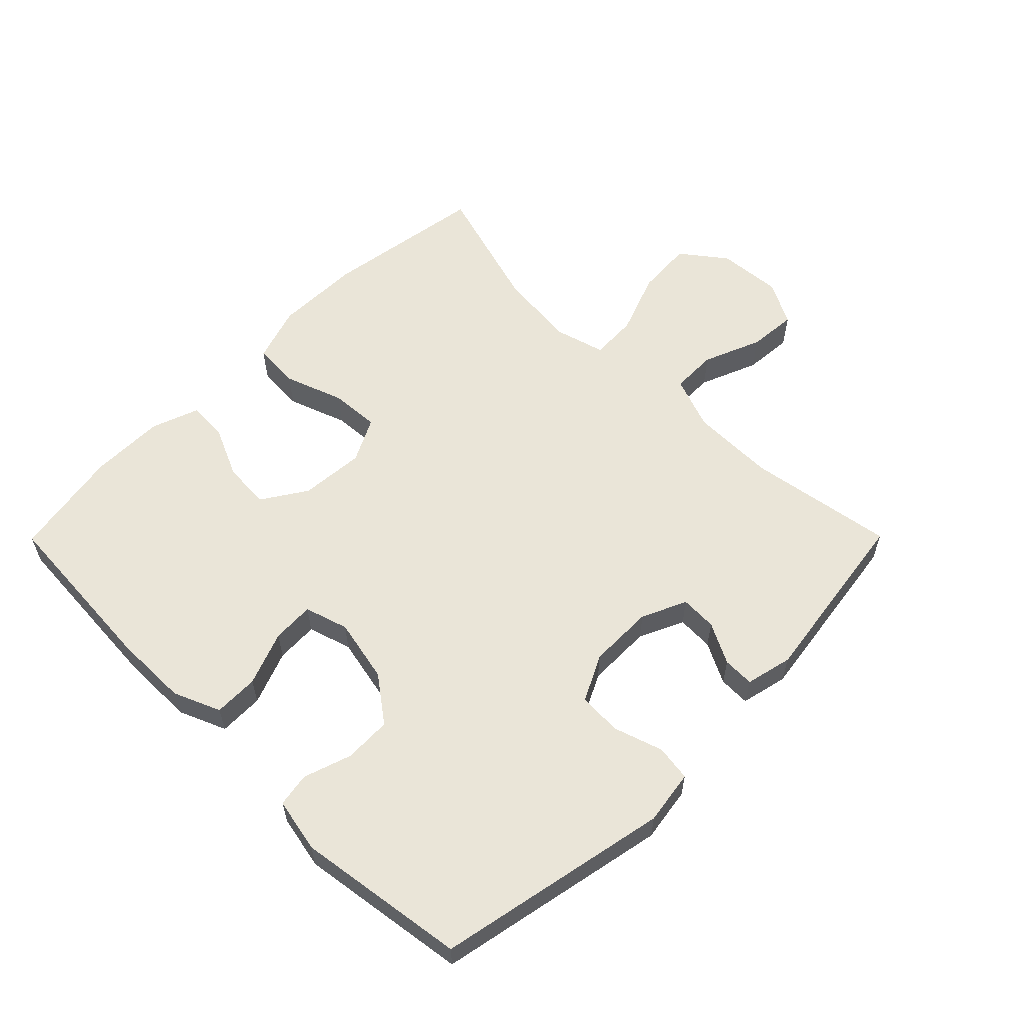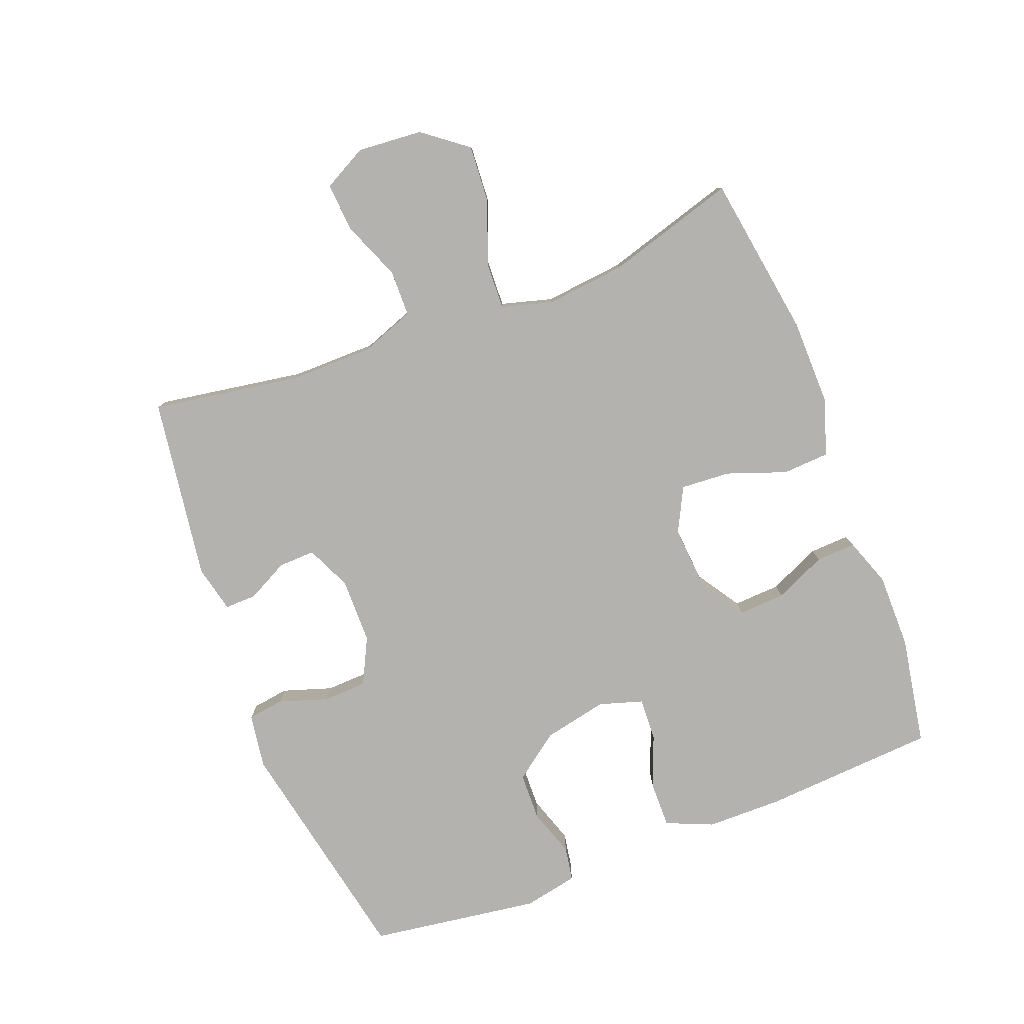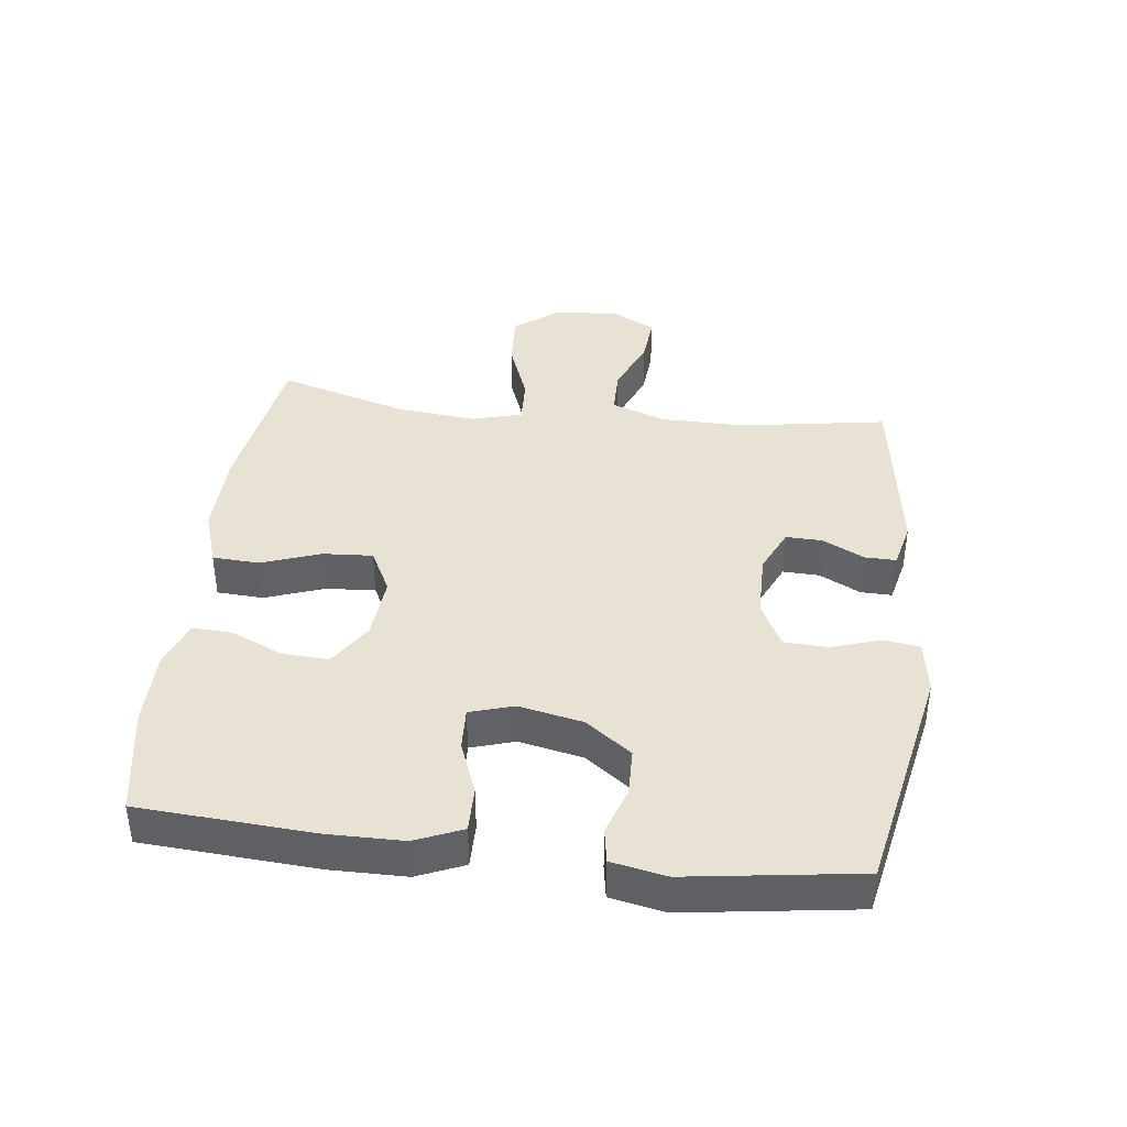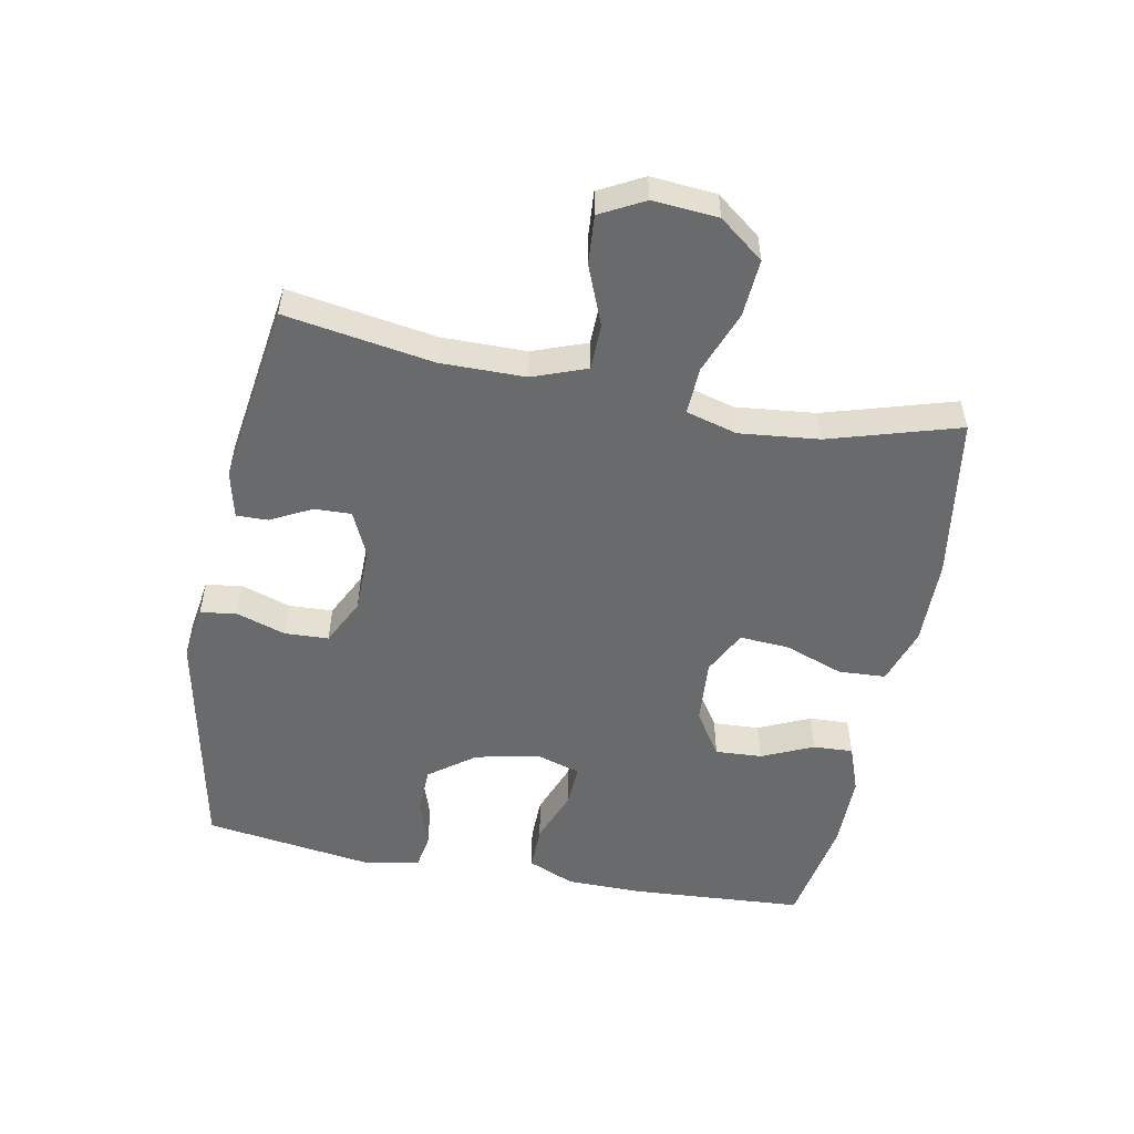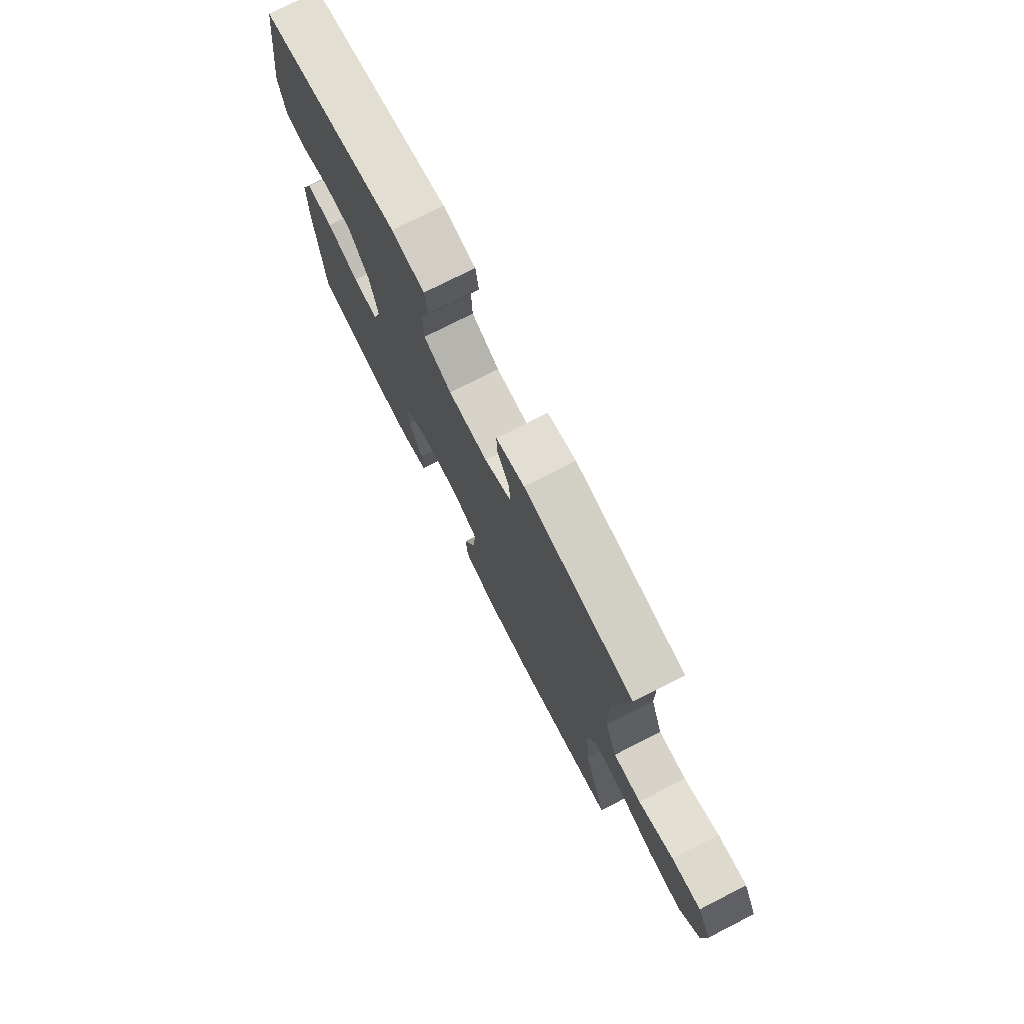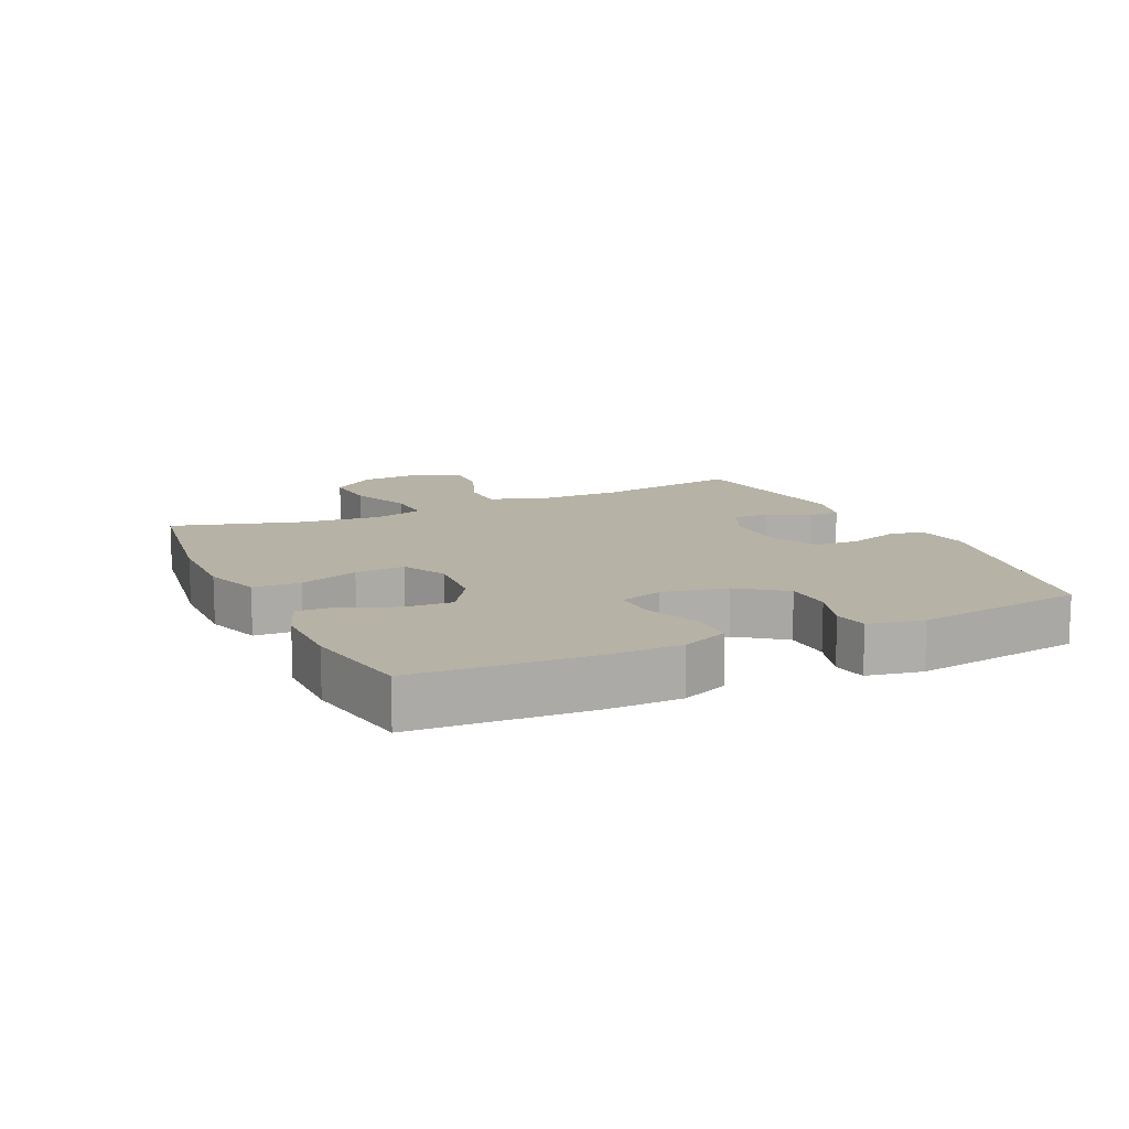
<metadata>
{"format":"obj","ext":"obj","renderer":"f3d","projection":"perspective","resolution":1024,"background":"white","views":[{"elev":58.7,"azim":-45.2,"up":"+Y"},{"elev":-79.7,"azim":111.1,"up":"+Y"},{"elev":39.8,"azim":-83.1,"up":"+Y"},{"elev":-52.9,"azim":79.1,"up":"+Y"},{"elev":75.4,"azim":63.0,"up":"+Z"},{"elev":12.4,"azim":-115.1,"up":"+Y"}]}
</metadata>
<code>
v -0.5 0.07 0.5
v -0.136 0.07 0.573
v -0.051 0.07 0.56
v -0.043 0.07 0.504
v -0.068 0.07 0.427
v -0.065 0.07 0.359
v 0.007 0.07 0.323
v 0.109 0.07 0.322
v 0.179 0.07 0.354
v 0.177 0.07 0.411
v 0.144 0.07 0.475
v 0.143 0.07 0.524
v 0.216 0.07 0.541
v 0.5 0.07 0.5
v 0.463 0.07 0.271
v 0.464 0.07 0.139
v 0.495 0.07 0.055
v 0.567 0.07 0.054
v 0.658 0.07 0.091
v 0.734 0.07 0.097
v 0.77 0.07 0.029
v 0.762 0.07 -0.072
v 0.709 0.07 -0.141
v 0.62 0.07 -0.135
v 0.522 0.07 -0.098
v 0.449 0.07 -0.095
v 0.427 0.07 -0.174
v 0.44 0.07 -0.298
v 0.5 0.07 -0.5
v 0.247 0.07 -0.539
v 0.112 0.07 -0.541
v 0.024 0.07 -0.512
v 0.02 0.07 -0.439
v 0.053 0.07 -0.347
v 0.058 0.07 -0.27
v -0.011 0.07 -0.235
v -0.112 0.07 -0.243
v -0.181 0.07 -0.288
v -0.177 0.07 -0.361
v -0.141 0.07 -0.441
v -0.138 0.07 -0.503
v -0.212 0.07 -0.53
v -0.329 0.07 -0.53
v -0.5 0.07 -0.5
v -0.518 0.07 -0.229
v -0.517 0.07 -0.112
v -0.486 0.07 -0.039
v -0.416 0.07 -0.04
v -0.332 0.07 -0.072
v -0.266 0.07 -0.075
v -0.245 0.07 -0.007
v -0.266 0.07 0.093
v -0.319 0.07 0.164
v -0.393 0.07 0.166
v -0.468 0.07 0.141
v -0.521 0.07 0.15
v -0.538 0.07 0.235
v -0.5 0 0.5
v -0.136 0 0.573
v -0.051 0 0.56
v -0.043 0 0.504
v -0.068 0 0.427
v -0.065 0 0.359
v 0.007 0 0.323
v 0.109 0 0.322
v 0.179 0 0.354
v 0.177 0 0.411
v 0.144 0 0.475
v 0.143 0 0.524
v 0.216 0 0.541
v 0.5 0 0.5
v 0.463 0 0.271
v 0.464 0 0.139
v 0.495 0 0.055
v 0.567 0 0.054
v 0.658 0 0.091
v 0.734 0 0.097
v 0.77 0 0.029
v 0.762 0 -0.072
v 0.709 0 -0.141
v 0.62 0 -0.135
v 0.522 0 -0.098
v 0.449 0 -0.095
v 0.427 0 -0.174
v 0.44 0 -0.298
v 0.5 0 -0.5
v 0.247 0 -0.539
v 0.112 0 -0.541
v 0.024 0 -0.512
v 0.02 0 -0.439
v 0.053 0 -0.347
v 0.058 0 -0.27
v -0.011 0 -0.235
v -0.112 0 -0.243
v -0.181 0 -0.288
v -0.177 0 -0.361
v -0.141 0 -0.441
v -0.138 0 -0.503
v -0.212 0 -0.53
v -0.329 0 -0.53
v -0.5 0 -0.5
v -0.518 0 -0.229
v -0.517 0 -0.112
v -0.486 0 -0.039
v -0.416 0 -0.04
v -0.332 0 -0.072
v -0.266 0 -0.075
v -0.245 0 -0.007
v -0.266 0 0.093
v -0.319 0 0.164
v -0.393 0 0.166
v -0.468 0 0.141
v -0.521 0 0.15
v -0.538 0 0.235
f 3 4 5
f 2 3 5
f 1 2 5
f 57 1 5
f 56 57 5
f 55 56 5
f 54 55 5
f 53 54 5 6
f 52 53 6 7
f 51 52 7 8
f 50 51 8 9
f 47 48 49
f 46 47 49
f 45 46 49
f 44 45 49
f 43 44 49
f 42 43 49
f 41 42 49
f 40 41 49
f 39 40 49
f 38 39 49 50
f 37 38 50 9
f 32 33 34
f 31 32 34
f 30 31 34
f 29 30 34
f 28 29 34
f 27 28 34 35
f 26 27 35 36
f 23 24 25
f 22 23 25
f 21 22 25
f 20 21 25
f 19 20 25
f 18 19 25
f 17 18 25 26
f 36 37 9
f 26 36 9
f 17 26 9
f 16 17 9
f 13 14 15
f 12 13 15
f 11 12 15
f 10 11 15
f 9 10 15 16
f 62 61 60
f 62 60 59
f 62 59 58
f 62 58 114
f 62 114 113
f 62 113 112
f 62 112 111
f 63 62 111 110
f 64 63 110 109
f 65 64 109 108
f 66 65 108 107
f 106 105 104
f 106 104 103
f 106 103 102
f 106 102 101
f 106 101 100
f 106 100 99
f 106 99 98
f 106 98 97
f 106 97 96
f 107 106 96 95
f 66 107 95 94
f 91 90 89
f 91 89 88
f 91 88 87
f 91 87 86
f 91 86 85
f 92 91 85 84
f 93 92 84 83
f 82 81 80
f 82 80 79
f 82 79 78
f 82 78 77
f 82 77 76
f 82 76 75
f 83 82 75 74
f 66 94 93
f 66 93 83
f 66 83 74
f 66 74 73
f 72 71 70
f 72 70 69
f 72 69 68
f 72 68 67
f 73 72 67 66
f 1 58 59 2
f 2 59 60 3
f 3 60 61 4
f 4 61 62 5
f 5 62 63 6
f 6 63 64 7
f 7 64 65 8
f 8 65 66 9
f 9 66 67 10
f 10 67 68 11
f 11 68 69 12
f 12 69 70 13
f 13 70 71 14
f 14 71 72 15
f 15 72 73 16
f 16 73 74 17
f 17 74 75 18
f 18 75 76 19
f 19 76 77 20
f 20 77 78 21
f 21 78 79 22
f 22 79 80 23
f 23 80 81 24
f 24 81 82 25
f 25 82 83 26
f 26 83 84 27
f 27 84 85 28
f 28 85 86 29
f 29 86 87 30
f 30 87 88 31
f 31 88 89 32
f 32 89 90 33
f 33 90 91 34
f 34 91 92 35
f 35 92 93 36
f 36 93 94 37
f 37 94 95 38
f 38 95 96 39
f 39 96 97 40
f 40 97 98 41
f 41 98 99 42
f 42 99 100 43
f 43 100 101 44
f 44 101 102 45
f 45 102 103 46
f 46 103 104 47
f 47 104 105 48
f 48 105 106 49
f 49 106 107 50
f 50 107 108 51
f 51 108 109 52
f 52 109 110 53
f 53 110 111 54
f 54 111 112 55
f 55 112 113 56
f 56 113 114 57
f 57 114 58 1

</code>
